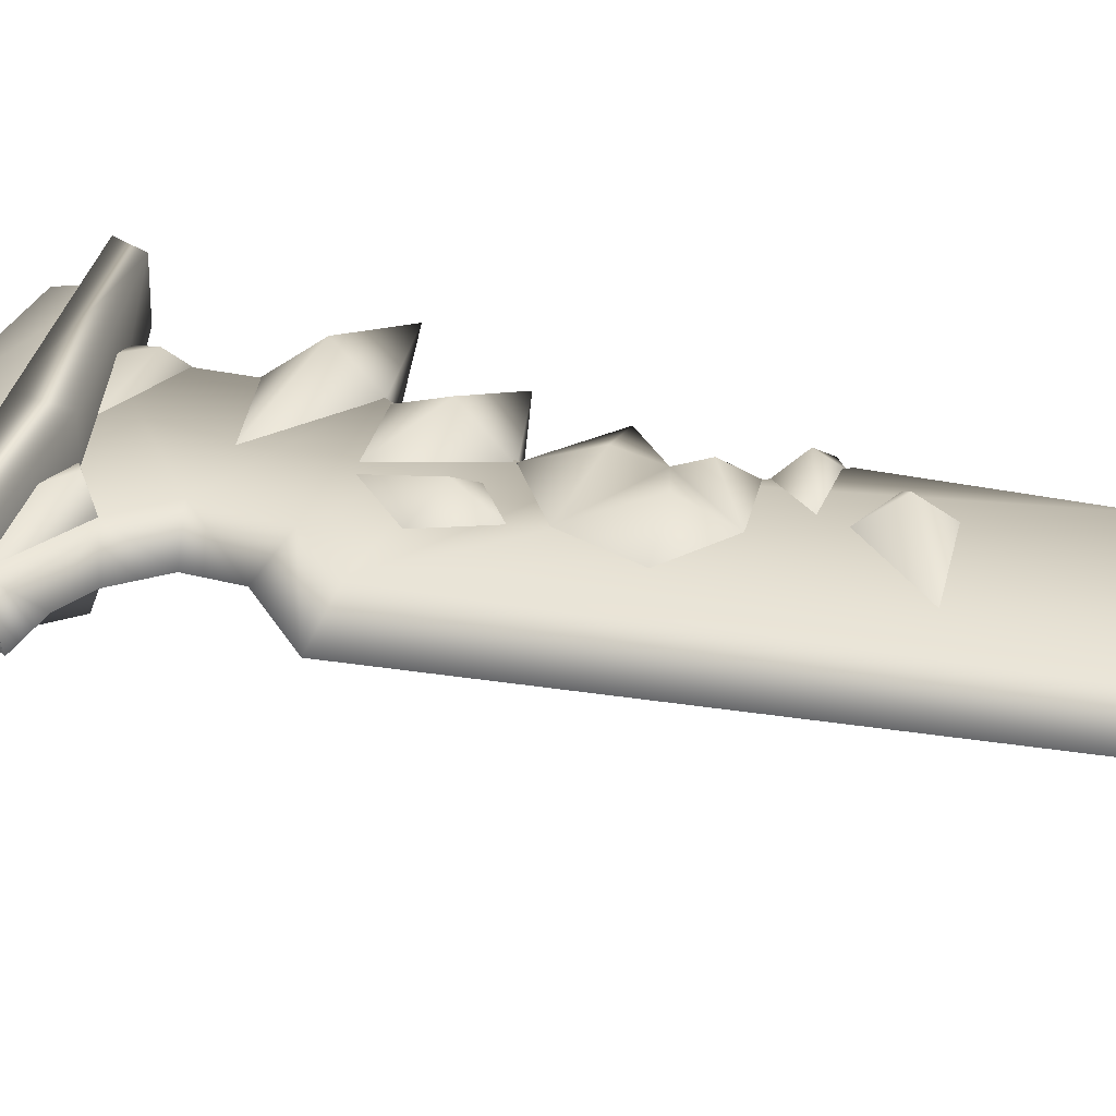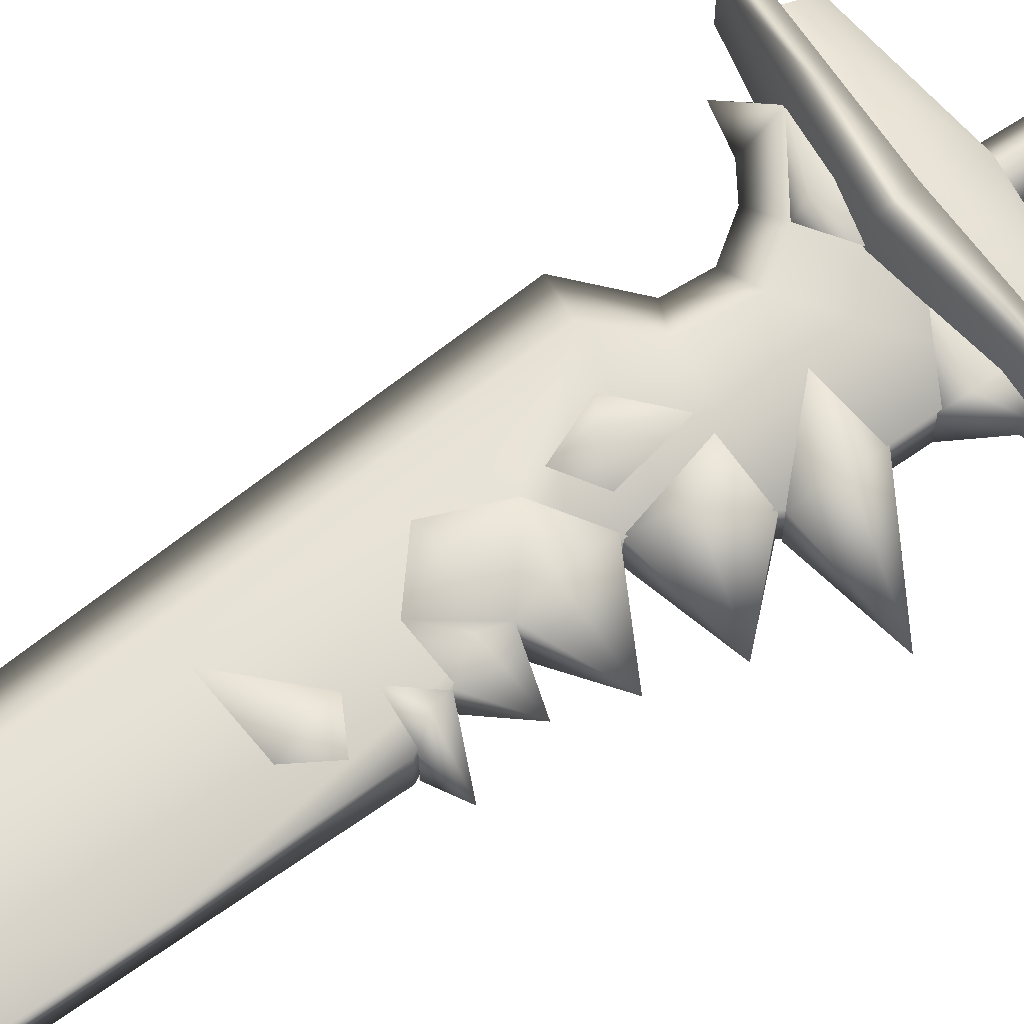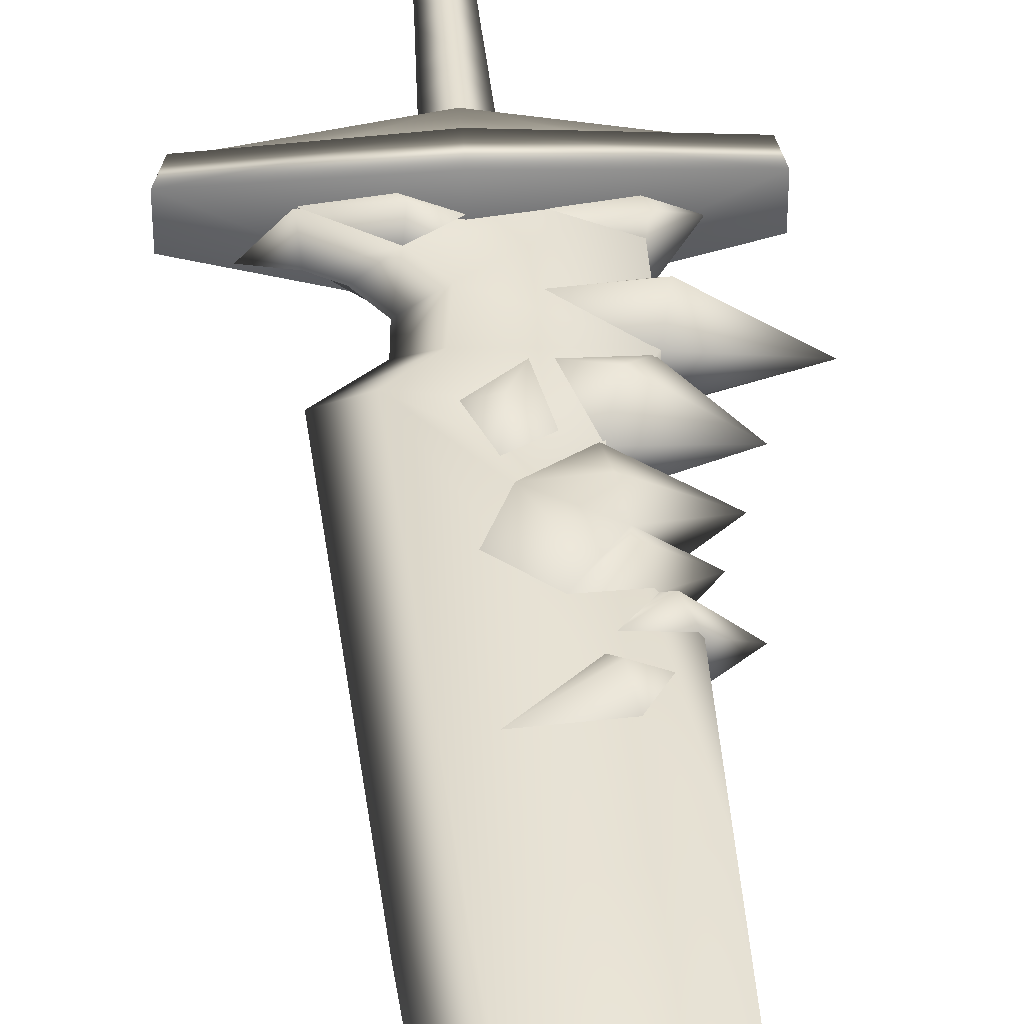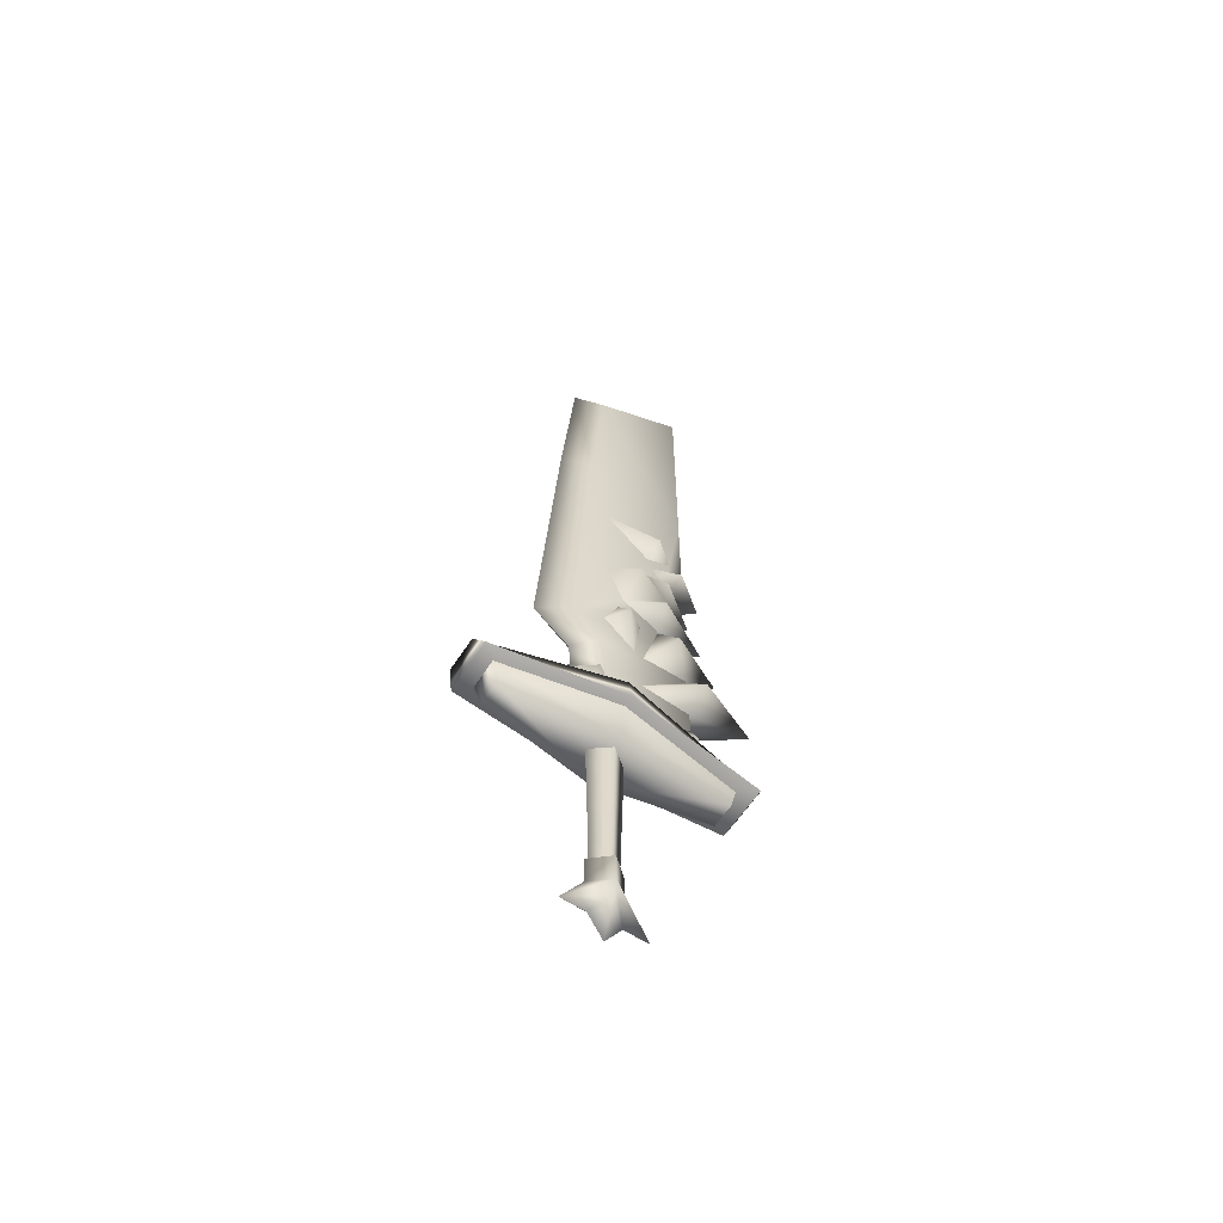
<metadata>
{"format":"obj","ext":"obj","renderer":"f3d","projection":"perspective","resolution":1024,"background":"white","views":[{"elev":35.7,"azim":-74.9,"up":"+Y"},{"elev":65.4,"azim":54.5,"up":"+Y"},{"elev":39.6,"azim":-3.8,"up":"+Y"},{"elev":-60.7,"azim":-32.9,"up":"+Z"}]}
</metadata>
<code>
g sword_ice_002
v -0.181 -0.0387 0.2193
v -0.181 0.0311 0.2193
v -0.2458 -0.004551 0.2671
v -0.181 -0.0402 0.2193
v -0.181 0.0296 0.2193
v -0.00194 -0.001795 -0.4675
v -0.001095 -0.02945 -0.3686
v 0.03618 -0.001795 -0.4084
v -0.001095 0.02586 -0.3686
v -0.001095 -0.02945 -0.3686
v -0.00194 -0.001795 -0.4675
v -0.03854 -0.001795 -0.4084
v -0.001095 0.02586 -0.3686
v -0.003656 -0.1017 0.1904
v -0.311 -0.06513 0.1649
v -0.3294 -0.04152 0.1943
v -0.003656 -0.09272 0.2527
v -0.003656 -0.1017 0.1904
v -0.003656 -0.09272 0.2527
v 0.3386 -0.04152 0.2022
v 0.3244 -0.06513 0.1724
v -0.311 0.06513 0.1649
v -0.3294 0.04152 0.1943
v -0.3294 -0.04152 0.1943
v -0.311 -0.06513 0.1649
v -0.003656 -0.09272 0.2527
v -0.3294 -0.04152 0.1943
v -0.3294 0.04152 0.1943
v -0.003656 0.09272 0.2527
v 0.3386 0.04152 0.2022
v 0.3386 -0.04152 0.2022
v -0.003656 0.1017 0.1904
v 0.3386 0.04152 0.2022
v 0.3244 0.06513 0.1724
v -0.003656 0.1017 0.1904
v -0.003656 0.09272 0.2527
v -0.3294 0.04152 0.1943
v -0.311 0.06513 0.1649
v 0.3244 0.06513 0.1724
v 0.3244 -0.06513 0.1724
v 0.3386 -0.04152 0.2022
v 0.3386 0.04152 0.2022
v -0.311 -0.06513 0.1649
v -0.003656 0.1017 0.1904
v -0.311 0.06513 0.1649
v -0.003656 -0.1017 0.1904
v 0.3244 -0.06513 0.1724
v 0.3244 0.06513 0.1724
v -0.002396 -0.06289 0.09762
v -0.2628 -0.02975 0.1109
v -0.2784 -0.03519 0.169
v -0.002396 -0.07857 0.2208
v -0.002396 -0.06289 0.09762
v -0.002396 -0.07857 0.2208
v 0.2876 -0.03519 0.1846
v 0.2756 -0.02975 0.1256
v -0.2628 0.02975 0.1109
v -0.2784 0.03519 0.169
v -0.2784 -0.03519 0.169
v -0.2628 -0.02975 0.1109
v -0.002396 0.06289 0.09762
v 0.2756 -0.02975 0.1256
v 0.2756 0.02975 0.1256
v -0.002396 -0.06289 0.09762
v -0.2628 -0.02975 0.1109
v -0.2628 0.02975 0.1109
v -0.002396 0.06289 0.09762
v 0.2756 0.02975 0.1256
v 0.2876 0.03519 0.1846
v -0.002396 0.07857 0.2208
v -0.002396 0.06289 0.09762
v -0.002396 0.07857 0.2208
v -0.2784 0.03519 0.169
v -0.2628 0.02975 0.1109
v 0.2756 0.02975 0.1256
v 0.2756 -0.02975 0.1256
v 0.2876 -0.03519 0.1846
v 0.2876 0.03519 0.1846
v 0.0661 -0.03545 0.6108
v 0.01537 -0.07333 0.5948
v 0.006151 -0.03781 0.6496
v -0.02862 -0.04092 0.5642
v -0.02862 -0.04092 0.5642
v 0.01537 -0.07333 0.5948
v 0.04417 -0.03941 0.4988
v 0.0661 -0.03545 0.6108
v 0.08534 -0.0355 0.9443
v 0.09827 -0.07426 0.996
v 0.147 -0.03813 0.978
v 0.1109 -0.04031 1.038
v 0.1109 -0.04031 1.038
v 0.09827 -0.07426 0.996
v -0.01921 -0.03903 1.047
v 0.08534 -0.0355 0.9443
v 0.06271 -0.03824 0.2331
v 0.1854 -0.05362 0.2664
v 0.1792 -0.03875 0.216
v 0.2498 -0.005335 0.2123
v 0.1854 0.04295 0.2664
v 0.1792 0.02965 0.216
v 0.06271 0.02757 0.2331
v 0.1794 -0.03827 0.3034
v 0.1854 -0.05362 0.2664
v 0.06271 -0.03824 0.2331
v 0.2498 -0.005335 0.2123
v 0.1794 0.0276 0.3034
v 0.1854 0.04295 0.2664
v 0.06271 0.02757 0.2331
v 0.06271 -0.03824 0.3748
v 0.1939 -0.08791 0.4279
v 0.1804 -0.03779 0.3625
v 0.3586 -0.005335 0.4678
v 0.1804 0.02712 0.3625
v 0.1939 0.07724 0.4279
v 0.06271 0.02757 0.3748
v 0.1783 -0.0407 0.4875
v 0.1939 -0.08791 0.4279
v 0.06271 -0.03824 0.3748
v 0.3586 -0.005335 0.4678
v 0.1783 0.03004 0.4875
v 0.1939 0.07724 0.4279
v 0.06271 0.02757 0.3748
v 0.06681 -0.0372 0.4882
v 0.1328 -0.08487 0.5651
v 0.1708 -0.03752 0.4897
v 0.2741 -0.005335 0.6
v 0.1708 0.02685 0.4897
v 0.1328 0.0742 0.5651
v 0.06681 0.02653 0.4882
v 0.1065 -0.03775 0.6319
v 0.1328 -0.08487 0.5651
v 0.06681 -0.0372 0.4882
v 0.2741 -0.005335 0.6
v 0.1065 0.02708 0.6319
v 0.1328 0.0742 0.5651
v 0.06681 0.02653 0.4882
v 0.01795 -0.04138 0.6865
v 0.1117 -0.07276 0.716
v 0.1046 -0.04245 0.6319
v 0.2425 -0.005335 0.7048
v 0.1046 0.03178 0.6319
v 0.1117 0.06209 0.716
v 0.01795 0.03071 0.6865
v 0.1238 -0.05017 0.7695
v 0.1117 -0.07276 0.716
v 0.01795 -0.04138 0.6865
v 0.2425 -0.005335 0.7048
v 0.1238 0.0395 0.7695
v 0.1117 0.06209 0.716
v 0.01795 0.03071 0.6865
v 0.1238 -0.05017 0.7695
v 0.04221 -0.08163 0.7899
v 0.05589 -0.04032 0.8549
v -0.02272 -0.04288 0.7878
v -0.02272 -0.04288 0.7878
v 0.04221 -0.08163 0.7899
v 0.01795 -0.04138 0.6865
v 0.1238 -0.05017 0.7695
v 0.05589 -0.04032 0.8549
v 0.119 -0.07168 0.8125
v 0.1238 -0.05017 0.7695
v 0.2127 -0.005335 0.7914
v 0.1238 0.0395 0.7695
v 0.119 0.06101 0.8125
v 0.05589 0.02965 0.8549
v 0.142 -0.03716 0.8549
v 0.119 -0.07168 0.8125
v 0.05589 -0.04032 0.8549
v 0.2127 -0.005335 0.7914
v 0.142 0.02649 0.8549
v 0.119 0.06101 0.8125
v 0.05589 0.02965 0.8549
v 0.09549 -0.03846 0.9119
v 0.157 -0.07107 0.8926
v 0.142 -0.03716 0.8549
v 0.2419 -0.005335 0.8983
v 0.142 0.02649 0.8549
v 0.157 0.0604 0.8926
v 0.09549 0.02779 0.9119
v 0.1796 -0.03668 0.9206
v 0.157 -0.07107 0.8926
v 0.09549 -0.03846 0.9119
v 0.2419 -0.005335 0.8983
v 0.1796 0.02601 0.9206
v 0.157 0.0604 0.8926
v 0.09549 0.02779 0.9119
v -0.003181 -0.04639 0.2519
v -0.06583 -0.08408 0.2782
v -0.07173 -0.03872 0.2939
v -0.181 -0.0402 0.2193
v -0.181 -0.0402 0.2193
v -0.06583 -0.08408 0.2782
v -0.08166 -0.05438 0.2053
v -0.003181 -0.04639 0.2519
v 0.05589 0.02965 0.8549
v 0.04221 0.07096 0.7899
v 0.1238 0.0395 0.7695
v -0.02272 0.03221 0.7878
v 0.01795 0.03071 0.6865
v 0.04221 0.07096 0.7899
v -0.02272 0.03221 0.7878
v 0.1238 0.0395 0.7695
v -0.07173 0.02962 0.2939
v -0.06583 0.07341 0.2782
v -0.003181 0.03572 0.2519
v -0.181 0.0311 0.2193
v -0.08166 0.04371 0.2053
v -0.06583 0.07341 0.2782
v -0.181 0.0311 0.2193
v -0.003181 0.03572 0.2519
v -0.03442 0.02963 1.659
v 0.1792 0.02965 1.199
v 0.1792 0.02966 1.778
v -0.06335 0.02963 1.274
v -0.1073 0.02962 0.532
v 0.1246 0.02951 0.8241
v 0.1792 0.02965 0.9268
v 0.09502 0.02964 0.6981
v 0.1227 0.02981 0.5782
v -0.03681 0.02963 0.4684
v 0.1792 0.02965 0.4825
v -0.02358 0.02963 0.3595
v 0.1792 0.02965 0.216
v -0.07173 0.02962 0.2939
v -0.181 0.0296 0.2193
v 0.1792 -0.004551 1.857
v 0.1792 -0.03876 1.778
v -0.03442 -0.03873 1.659
v -0.09924 -0.004551 1.692
v -0.03442 0.02963 1.659
v 0.1792 0.02966 1.778
v 0.1792 -0.03876 1.778
v 0.1792 -0.004551 1.857
v 0.1792 0.02966 1.778
v 0.1792 -0.03875 1.199
v 0.1792 0.02965 1.199
v 0.1792 0.02965 0.9268
v 0.1792 -0.03875 0.9268
v 0.1246 -0.03861 0.8241
v 0.1246 0.02951 0.8241
v 0.09502 0.02964 0.6981
v 0.09502 -0.03874 0.6981
v 0.1227 0.02981 0.5782
v 0.1227 -0.03891 0.5782
v 0.1792 0.02965 0.4825
v 0.1792 -0.03875 0.4825
v 0.1792 -0.03875 0.216
v 0.1792 0.02965 0.216
v -0.181 -0.0387 0.2193
v -0.07173 -0.03872 0.2939
v 0.1792 -0.03875 0.216
v -0.02358 -0.03873 0.3595
v 0.1792 -0.03875 0.4825
v -0.03681 -0.03873 0.4684
v 0.1227 -0.03891 0.5782
v -0.1073 -0.03872 0.532
v 0.09502 -0.03874 0.6981
v 0.1246 -0.03861 0.8241
v 0.1792 -0.03875 1.199
v 0.1792 -0.03875 0.9268
v -0.06335 -0.03873 1.274
v -0.03442 -0.03873 1.659
v 0.1792 -0.03876 1.778
v -0.1808 -0.004551 0.5164
v -0.1073 -0.03872 0.532
v -0.03681 -0.03873 0.4684
v -0.09279 -0.004551 0.4397
v -0.02358 -0.03873 0.3595
v -0.03681 0.02963 0.4684
v -0.1073 0.02962 0.532
v -0.02358 0.02963 0.3595
v -0.08816 -0.004551 0.3724
v -0.07173 -0.03872 0.2939
v -0.07173 0.02962 0.2939
v -0.1298 -0.004551 0.3132
v -0.1752 -0.004551 0.2837
v -0.181 -0.0387 0.2193
v -0.181 0.0296 0.2193
v -0.2458 -0.004551 0.2671
v -0.09924 -0.004551 1.692
v -0.03442 -0.03873 1.659
v -0.06335 -0.03873 1.274
v -0.1309 -0.004551 1.296
v -0.1073 -0.03872 0.532
v -0.1808 -0.004551 0.5164
v -0.1073 0.02962 0.532
v -0.06335 0.02963 1.274
v -0.03442 0.02963 1.659
v 0.006151 0.034 0.6496
v 0.01537 0.06953 0.5948
v 0.0661 0.03164 0.6108
v -0.02862 0.03712 0.5642
v 0.04417 0.0356 0.4988
v 0.01537 0.06953 0.5948
v -0.02862 0.03712 0.5642
v 0.0661 0.03164 0.6108
v 0.147 0.03432 0.978
v 0.09827 0.07045 0.996
v 0.08534 0.03169 0.9443
v 0.1109 0.03651 1.038
v -0.01921 0.03522 1.047
v 0.09827 0.07045 0.996
v 0.1109 0.03651 1.038
v 0.08534 0.03169 0.9443
v 0.03618 -0.001795 -0.4084
v -0.001007 -0.0392 -0.3288
v 0.09273 -0.001795 -0.4084
v -0.001007 0.03561 -0.3288
v -0.001095 -0.02945 -0.3686
v -0.001095 0.02586 -0.3686
v -0.0951 -0.001795 -0.4084
v -0.03854 -0.001795 -0.4084
v -0.04426 -0.001795 -0.3287
v -0.001007 -0.0392 -0.3288
v -0.0951 -0.001795 -0.4084
v -0.001007 0.03561 -0.3288
v -0.001007 -0.0392 -0.2607
v -0.04426 -0.001795 -0.2606
v 0.04229 -0.001795 -0.2606
v -0.001007 0.03561 -0.2607
v 0.04229 -0.001795 -0.3287
v 0.09273 -0.001795 -0.4084
v 0.03243 0.0005779 -0.2766
v -0.0005398 -0.02565 -0.2766
v -0.0005512 -0.0277 -0.1968
v 0.0349 0.0005779 -0.1966
v -0.03598 0.0005779 -0.1966
v -0.0005398 0.0268 -0.2766
v -0.03351 0.0005779 -0.2766
v -0.0005512 0.02886 -0.1968
v -0.0005836 0.03656 0.1118
v -0.04526 0.0005779 0.1128
v -0.04407 0.0005779 0.07321
v -0.0005798 0.03557 0.0723
v -0.0005798 -0.03442 0.0723
v 0.04417 0.0005779 0.1128
v -0.0005836 -0.03541 0.1118
v 0.04298 0.0005779 0.07321
v -0.0005684 -0.03211 -0.0155
v 0.0402 0.0005779 -0.01483
v 0.0388 0.0005779 -0.06545
v -0.0005646 -0.03094 -0.066
v -0.0005646 0.03209 -0.066
v -0.04129 0.0005779 -0.01483
v -0.0005684 0.03326 -0.0155
v -0.03988 0.0005779 -0.06545
v -0.0005512 0.02886 -0.1968
v 0.03611 0.0005779 -0.1476
v -0.000555 0.02986 -0.148
v 0.0349 0.0005779 -0.1966
v -0.03598 0.0005779 -0.1966
v -0.000555 -0.02871 -0.148
v -0.03719 0.0005779 -0.1476
v -0.0005512 -0.0277 -0.1968
v -0.03719 0.0005779 -0.1476
v -0.000555 0.02986 -0.148
v -0.0005646 0.03209 -0.066
v -0.03988 0.0005779 -0.06545
v 0.0388 0.0005779 -0.06545
v -0.000555 -0.02871 -0.148
v 0.03611 0.0005779 -0.1476
v -0.0005646 -0.03094 -0.066
v -0.0005798 -0.03442 0.0723
v 0.04298 0.0005779 0.07321
v 0.0402 0.0005779 -0.01483
v -0.0005684 -0.03211 -0.0155
v -0.0005684 0.03326 -0.0155
v -0.04407 0.0005779 0.07321
v -0.0005798 0.03557 0.0723
v -0.04129 0.0005779 -0.01483
g sword_ice_002_0
f 3 2 1
f 5 4 3
f 8 7 6
f 6 9 8
f 12 11 10
f 13 11 12
f 16 15 14
f 17 16 14
f 20 19 18
f 21 20 18
f 24 23 22
f 25 24 22
f 28 27 26
f 29 28 26
f 29 26 30
f 26 31 30
f 29 33 32
f 33 34 32
f 37 36 35
f 38 37 35
f 41 40 39
f 42 41 39
f 45 44 43
f 44 46 43
f 47 46 44
f 48 47 44
f 51 50 49
f 52 51 49
f 55 54 53
f 56 55 53
f 59 58 57
f 60 59 57
f 63 62 61
f 62 64 61
f 61 64 65
f 66 61 65
f 69 68 67
f 70 69 67
f 73 72 71
f 74 73 71
f 77 76 75
f 78 77 75
f 81 80 79
f 82 80 81
f 85 84 83
f 86 84 85
f 89 88 87
f 90 88 89
f 93 92 91
f 94 92 93
f 97 96 95
f 98 96 97
f 100 99 98
f 101 99 100
f 104 103 102
f 102 103 105
f 105 106 102
f 105 107 106
f 106 107 108
f 111 110 109
f 112 110 111
f 111 113 112
f 113 114 112
f 115 114 113
f 118 117 116
f 116 117 119
f 119 120 116
f 119 121 120
f 120 121 122
f 125 124 123
f 126 124 125
f 125 127 126
f 127 128 126
f 129 128 127
f 132 131 130
f 130 131 133
f 133 134 130
f 133 135 134
f 134 135 136
f 139 138 137
f 140 138 139
f 139 141 140
f 141 142 140
f 143 142 141
f 146 145 144
f 144 145 147
f 147 148 144
f 147 149 148
f 148 149 150
f 153 152 151
f 154 152 153
f 157 156 155
f 158 156 157
f 161 160 159
f 162 160 161
f 161 163 162
f 163 164 162
f 165 164 163
f 168 167 166
f 166 167 169
f 169 170 166
f 169 171 170
f 170 171 172
f 175 174 173
f 176 174 175
f 175 177 176
f 177 178 176
f 179 178 177
f 182 181 180
f 180 181 183
f 183 184 180
f 183 185 184
f 184 185 186
f 189 188 187
f 190 188 189
f 193 192 191
f 194 192 193
f 197 196 195
f 195 196 198
f 201 200 199
f 199 200 202
f 205 204 203
f 203 204 206
f 209 208 207
f 207 208 210
f 213 212 211
f 211 212 214
f 212 215 214
f 216 215 212
f 216 212 217
f 218 215 216
f 219 215 218
f 215 219 220
f 221 220 219
f 221 222 220
f 223 222 221
f 224 222 223
f 225 224 223
f 228 227 226
f 229 228 226
f 230 229 226
f 231 230 226
f 234 233 232
f 234 232 235
f 236 234 235
f 236 235 237
f 235 238 237
f 238 239 237
f 239 240 237
f 241 240 239
f 242 241 239
f 243 241 242
f 244 243 242
f 245 243 244
f 246 245 244
f 245 246 247
f 248 245 247
f 251 250 249
f 251 252 250
f 253 252 251
f 254 252 253
f 255 254 253
f 254 255 256
f 257 256 255
f 258 256 257
f 259 256 258
f 260 259 258
f 261 256 259
f 261 259 262
f 262 259 263
f 266 265 264
f 267 266 264
f 268 266 267
f 269 267 264
f 270 269 264
f 269 271 267
f 272 268 267
f 271 272 267
f 268 272 273
f 272 271 274
f 272 275 273
f 275 272 274
f 273 275 276
f 275 274 276
f 277 273 276
f 274 278 276
f 279 277 276
f 276 278 279
f 282 281 280
f 283 282 280
f 282 283 284
f 283 285 284
f 285 283 286
f 283 287 286
f 287 283 280
f 288 287 280
f 291 290 289
f 289 290 292
f 295 294 293
f 293 294 296
f 299 298 297
f 297 298 300
f 303 302 301
f 301 302 304
f 307 306 305
f 308 307 305
f 306 309 305
f 310 308 305
f 306 311 309
f 311 308 310
f 311 312 309
f 312 311 310
f 315 314 313
f 313 316 315
f 314 317 313
f 317 318 313
f 319 317 314
f 319 318 317
f 318 320 313
f 320 316 313
f 320 318 319
f 320 319 316
f 321 319 314
f 319 321 316
f 321 314 322
f 322 316 321
f 325 324 323
f 326 325 323
f 325 327 324
f 326 323 328
f 327 329 324
f 330 326 328
f 330 328 329
f 327 330 329
f 333 332 331
f 334 333 331
f 333 335 332
f 334 331 336
f 335 337 332
f 338 334 336
f 338 336 337
f 335 338 337
f 341 340 339
f 342 341 339
f 340 341 343
f 342 339 344
f 345 340 343
f 346 342 344
f 343 346 345
f 346 344 345
f 349 348 347
f 348 350 347
f 349 347 351
f 348 352 350
f 353 349 351
f 352 354 350
f 353 351 354
f 352 353 354
f 357 356 355
f 358 357 355
f 357 359 356
f 355 360 358
f 359 361 356
f 360 362 358
f 361 359 362
f 360 361 362
f 365 364 363
f 366 365 363
f 365 367 364
f 366 363 368
f 367 369 364
f 370 366 368
f 370 368 369
f 367 370 369

</code>
